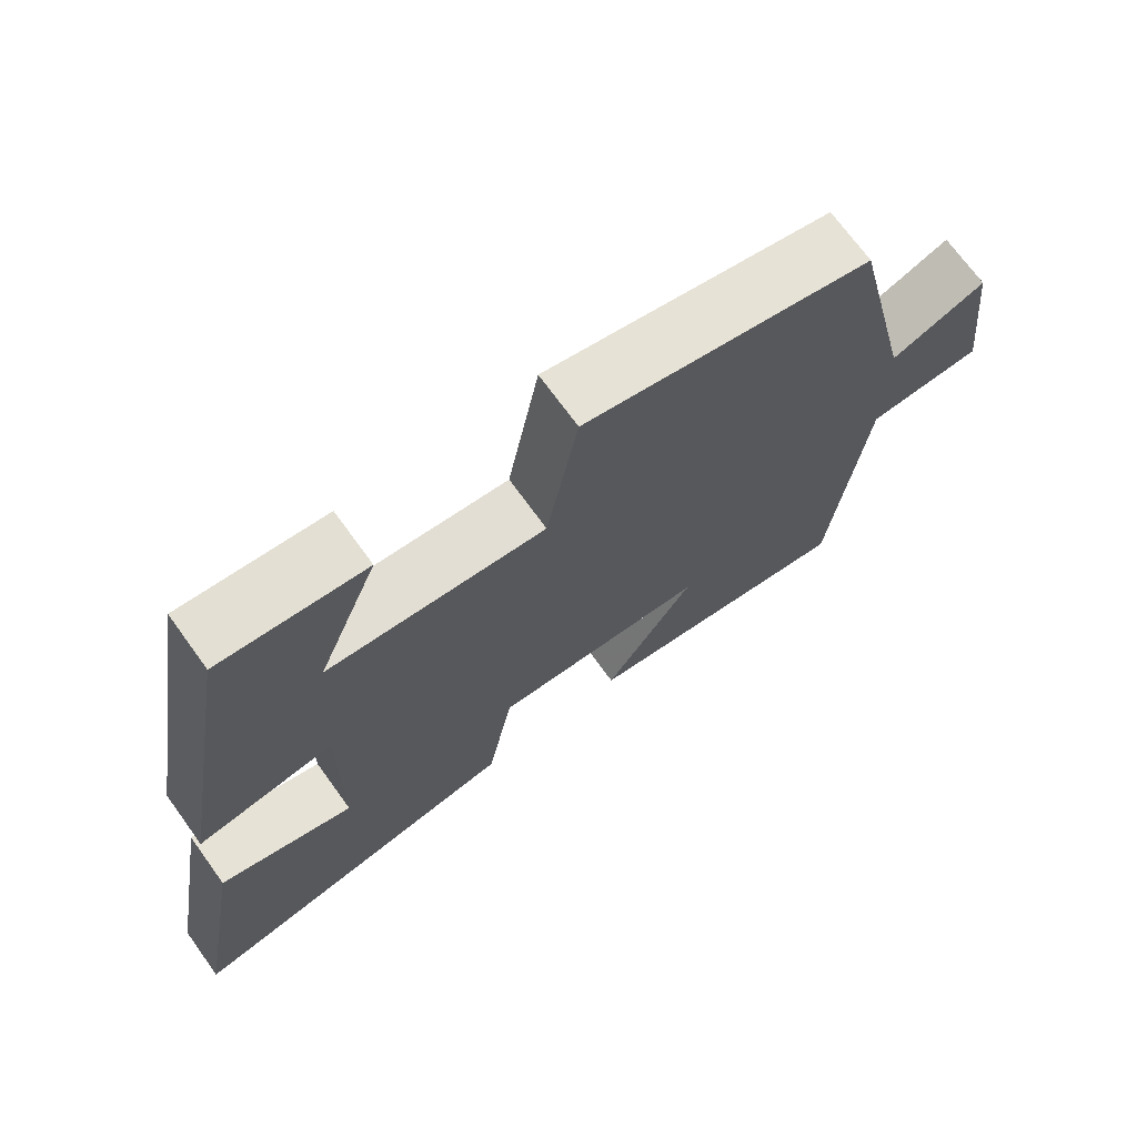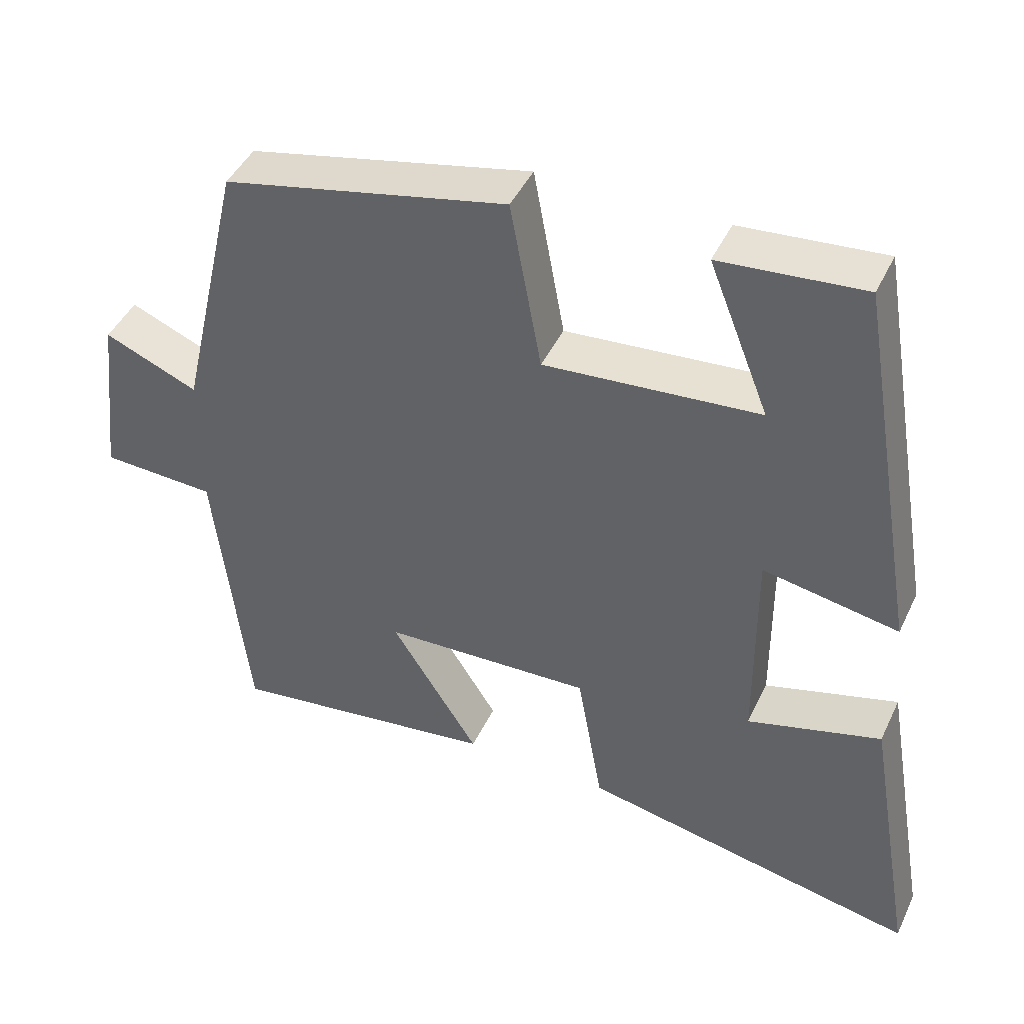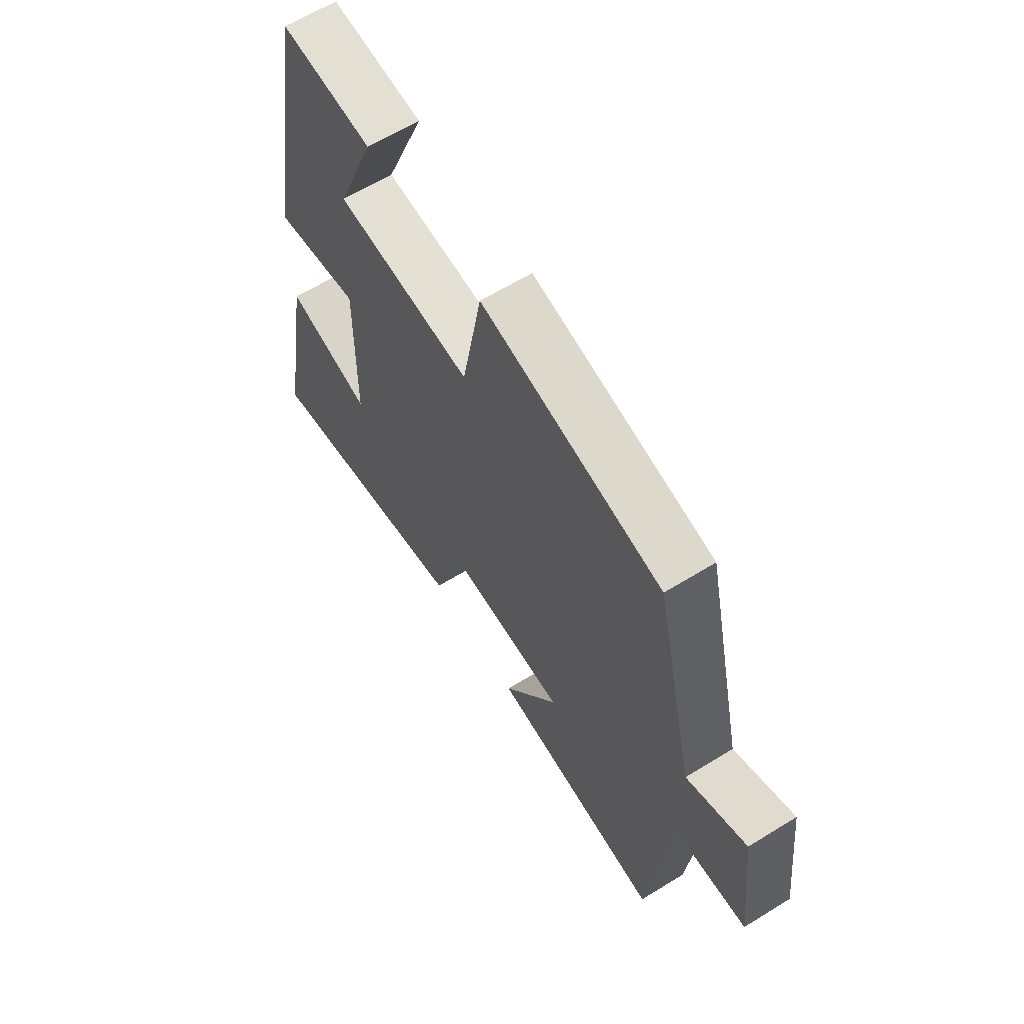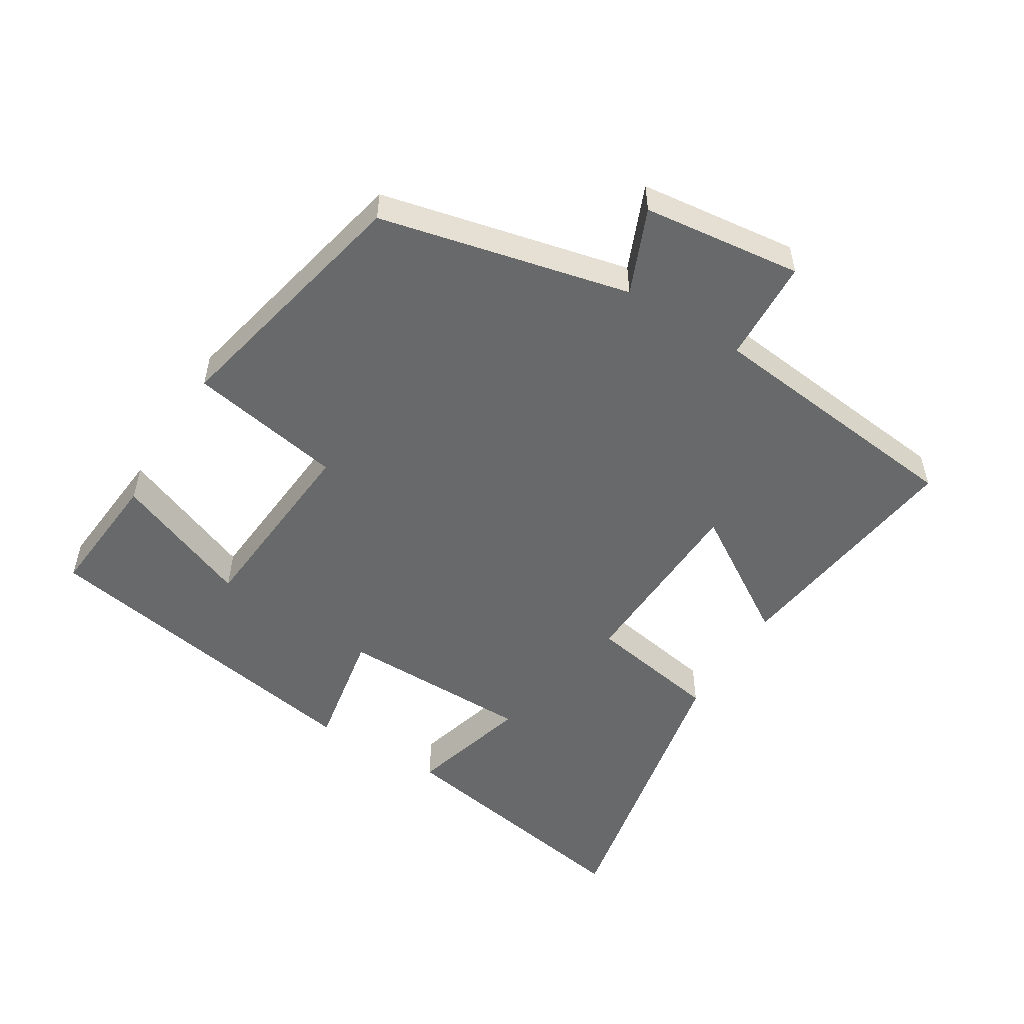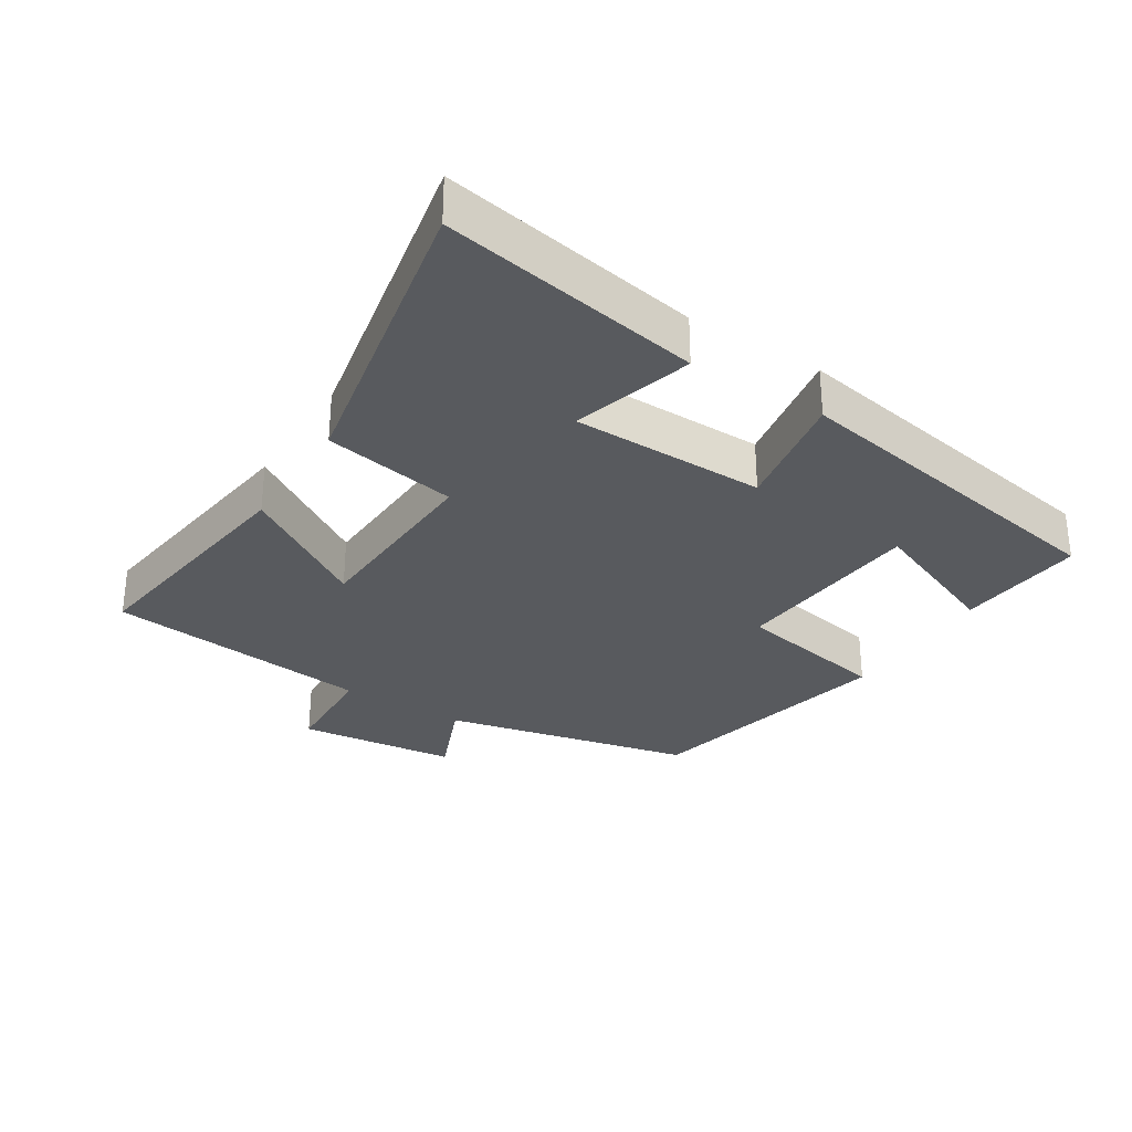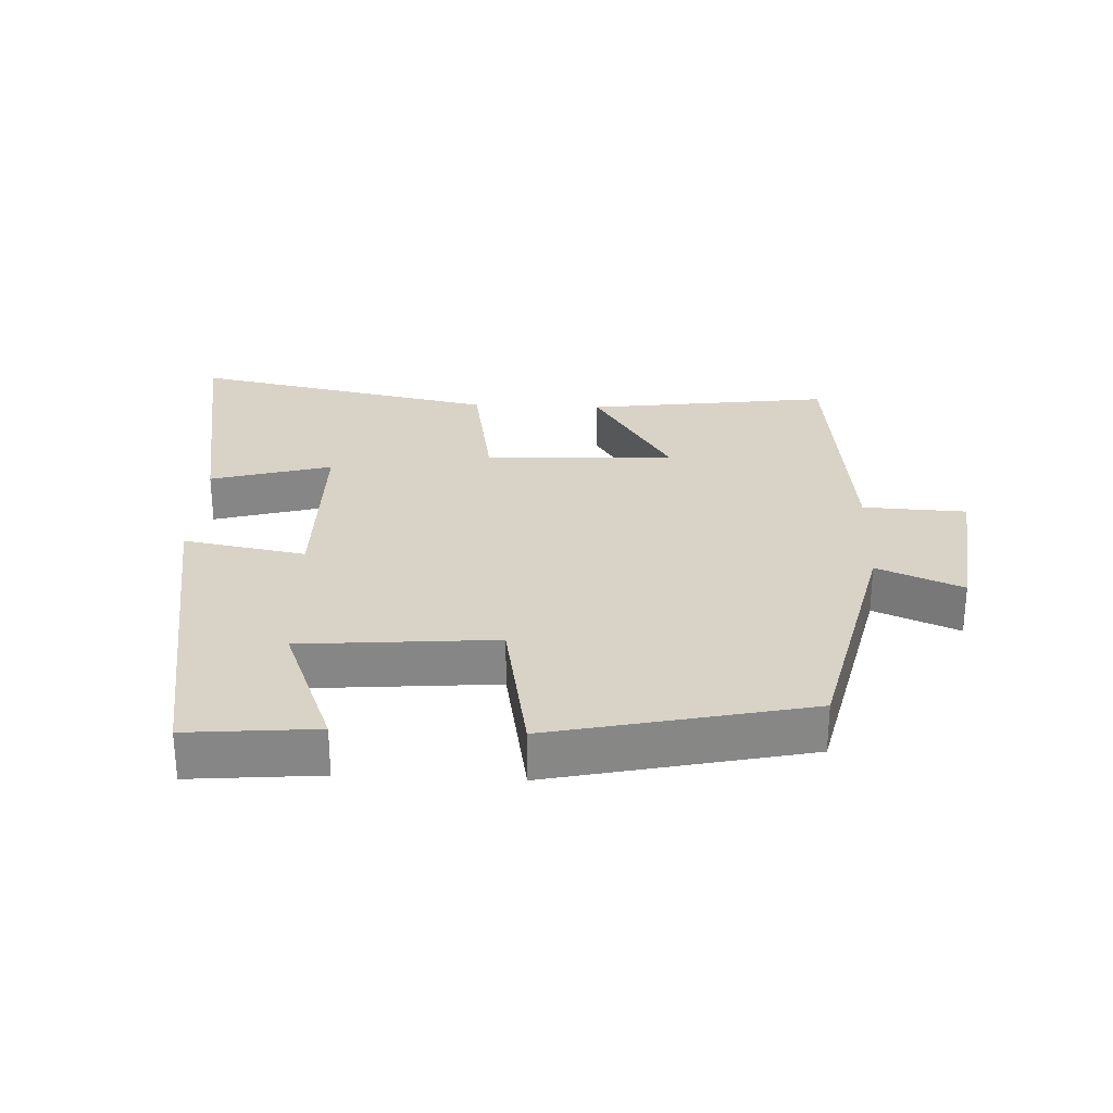
<metadata>
{"format":"obj","ext":"obj","renderer":"f3d","projection":"perspective","resolution":1024,"background":"white","views":[{"elev":70.9,"azim":-35.9,"up":"+Z"},{"elev":44.5,"azim":-155.8,"up":"+Z"},{"elev":62.8,"azim":58.0,"up":"+Z"},{"elev":-52.6,"azim":58.4,"up":"+Y"},{"elev":-30.7,"azim":-122.5,"up":"+Y"},{"elev":28.1,"azim":2.6,"up":"+Y"}]}
</metadata>
<code>
v 0.414 0.07 0.416
v 0.5 0.07 0.042
v 0.627 0.07 0.095
v 0.655 0.07 -0.143
v 0.5 0.07 -0.15
v 0.456 0.07 -0.549
v 0.09 0.07 -0.5
v 0.209 0.07 -0.312
v -0.075 0.07 -0.3
v -0.11 0.07 -0.5
v -0.568 0.07 -0.592
v -0.5 0.07 -0.202
v -0.319 0.07 -0.253
v -0.317 0.07 0.037
v -0.5 0.07 0.004
v -0.412 0.07 0.517
v -0.219 0.07 0.5
v -0.301 0.07 0.293
v -0.011 0.07 0.269
v 0.031 0.07 0.5
v 0.414 0 0.416
v 0.5 0 0.042
v 0.627 0 0.095
v 0.655 0 -0.143
v 0.5 0 -0.15
v 0.456 0 -0.549
v 0.09 0 -0.5
v 0.209 0 -0.312
v -0.075 0 -0.3
v -0.11 0 -0.5
v -0.568 0 -0.592
v -0.5 0 -0.202
v -0.319 0 -0.253
v -0.317 0 0.037
v -0.5 0 0.004
v -0.412 0 0.517
v -0.219 0 0.5
v -0.301 0 0.293
v -0.011 0 0.269
v 0.031 0 0.5
f 19 20 1 2
f 18 19 2
f 15 16 17 18
f 14 15 18
f 13 14 18 2
f 10 11 12 13
f 9 10 13
f 8 9 13 2
f 5 6 7 8
f 5 8 2 3
f 3 4 5
f 22 21 40 39
f 22 39 38
f 38 37 36 35
f 38 35 34
f 22 38 34 33
f 33 32 31 30
f 33 30 29
f 22 33 29 28
f 28 27 26 25
f 23 22 28 25
f 25 24 23
f 1 21 22 2
f 2 22 23 3
f 3 23 24 4
f 4 24 25 5
f 5 25 26 6
f 6 26 27 7
f 7 27 28 8
f 8 28 29 9
f 9 29 30 10
f 10 30 31 11
f 11 31 32 12
f 12 32 33 13
f 13 33 34 14
f 14 34 35 15
f 15 35 36 16
f 16 36 37 17
f 17 37 38 18
f 18 38 39 19
f 19 39 40 20
f 20 40 21 1

</code>
